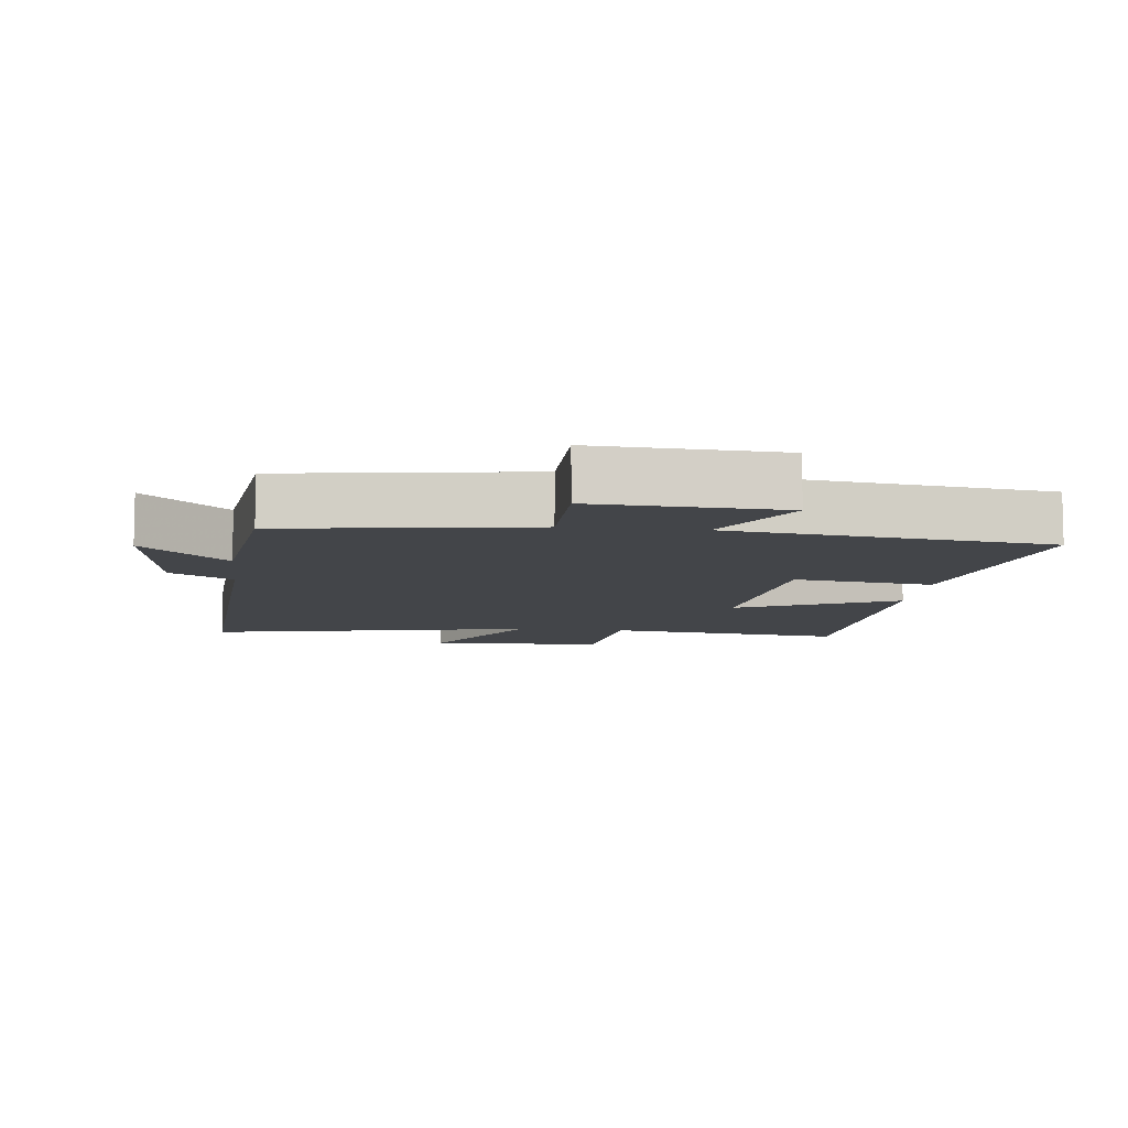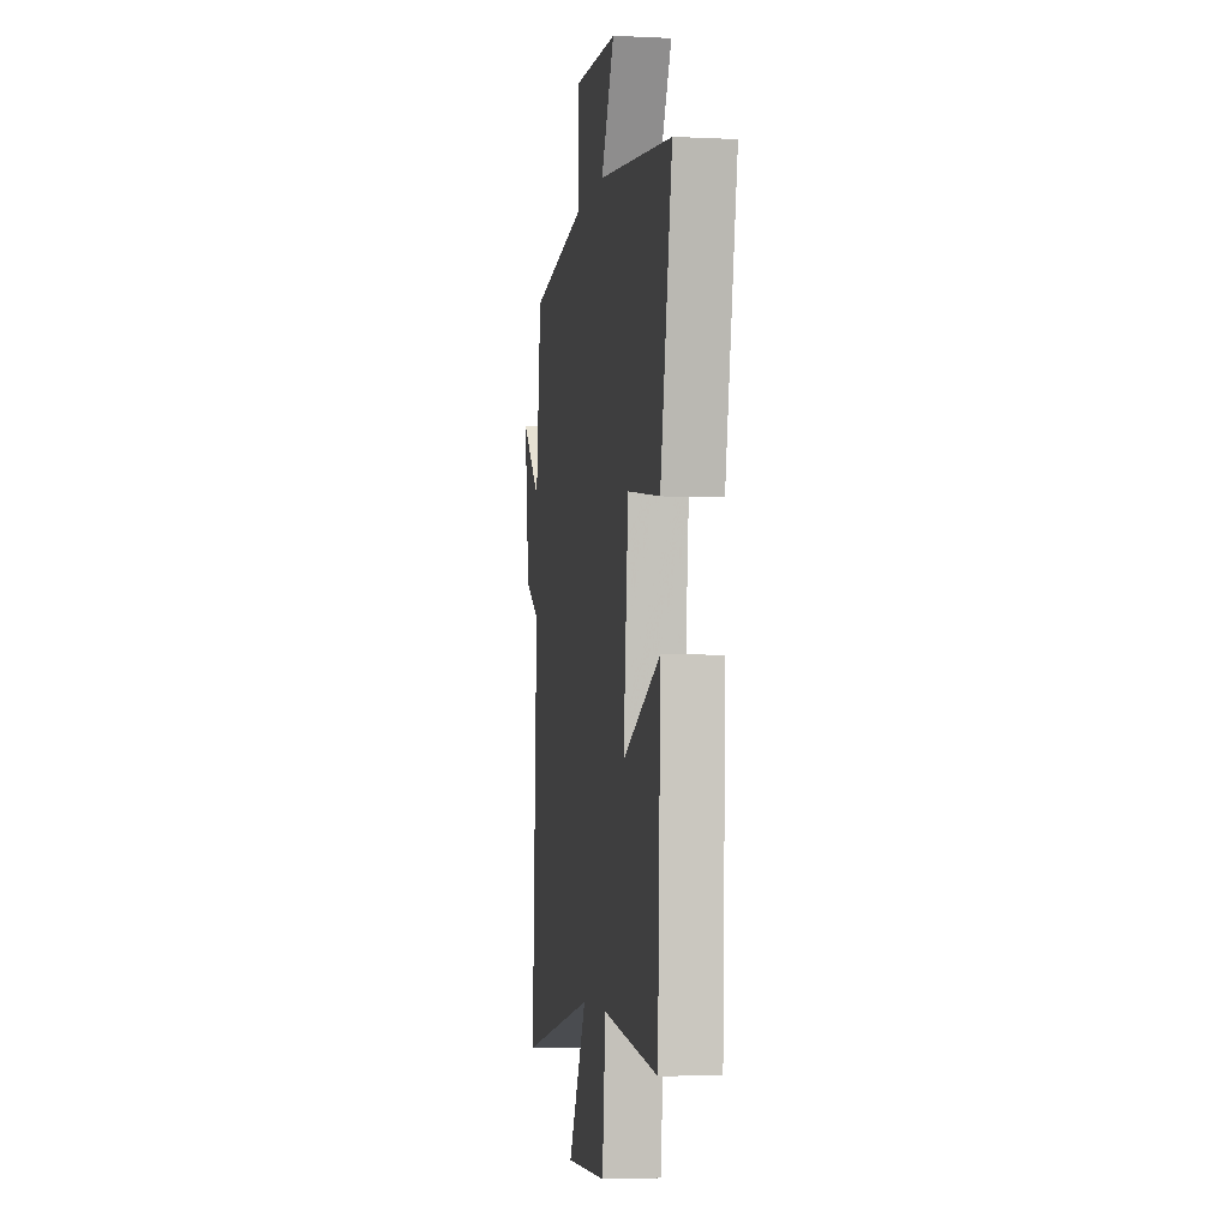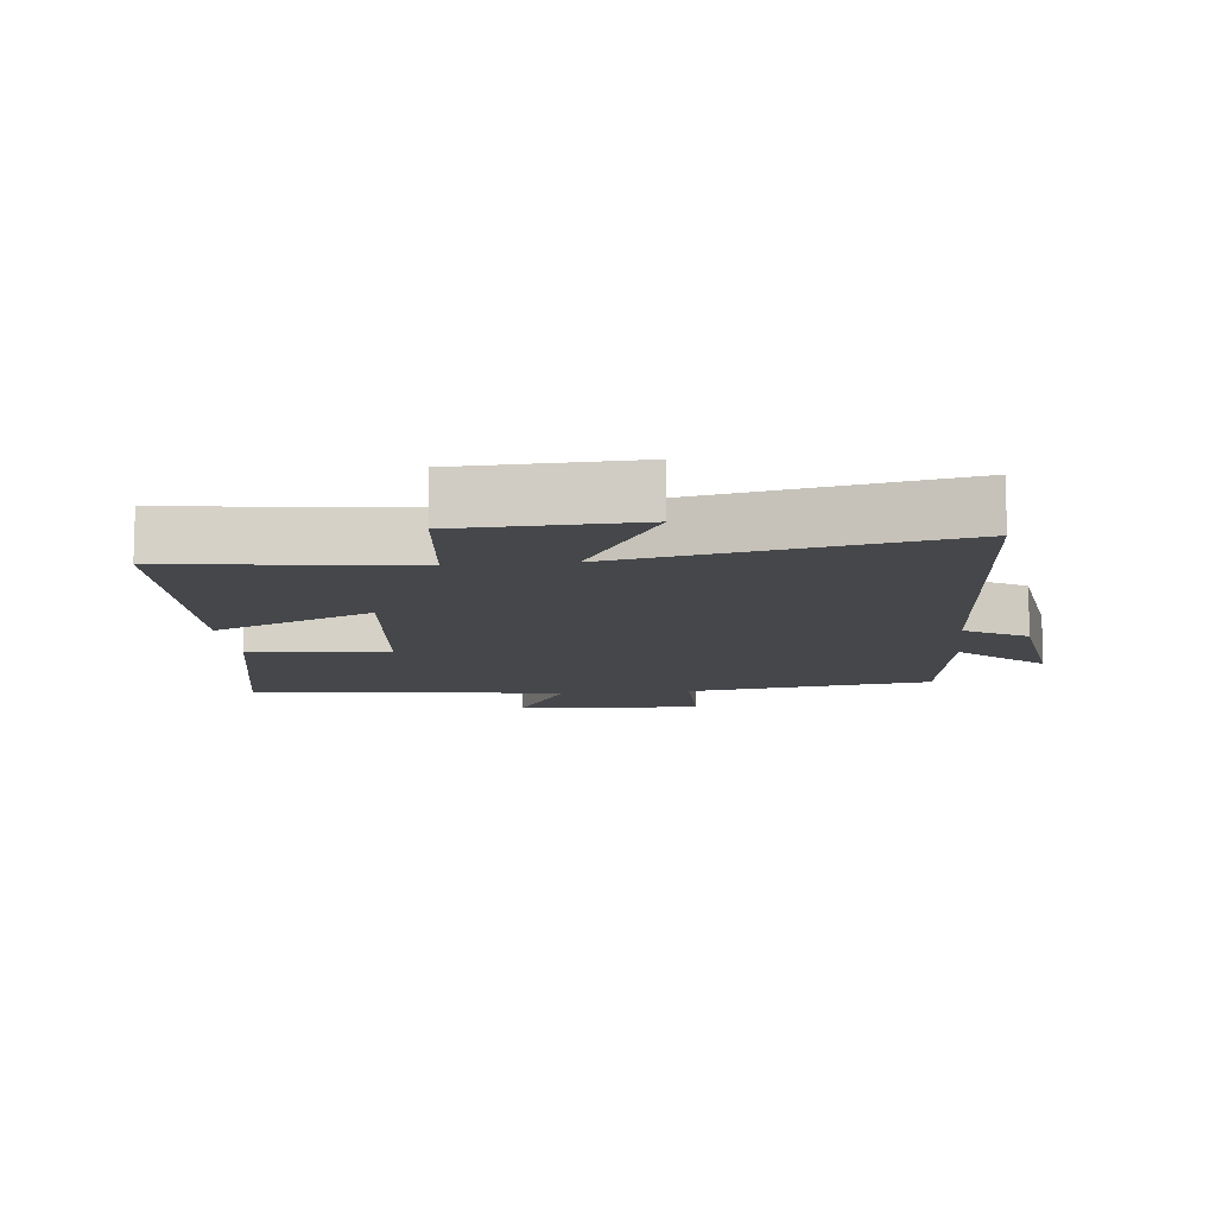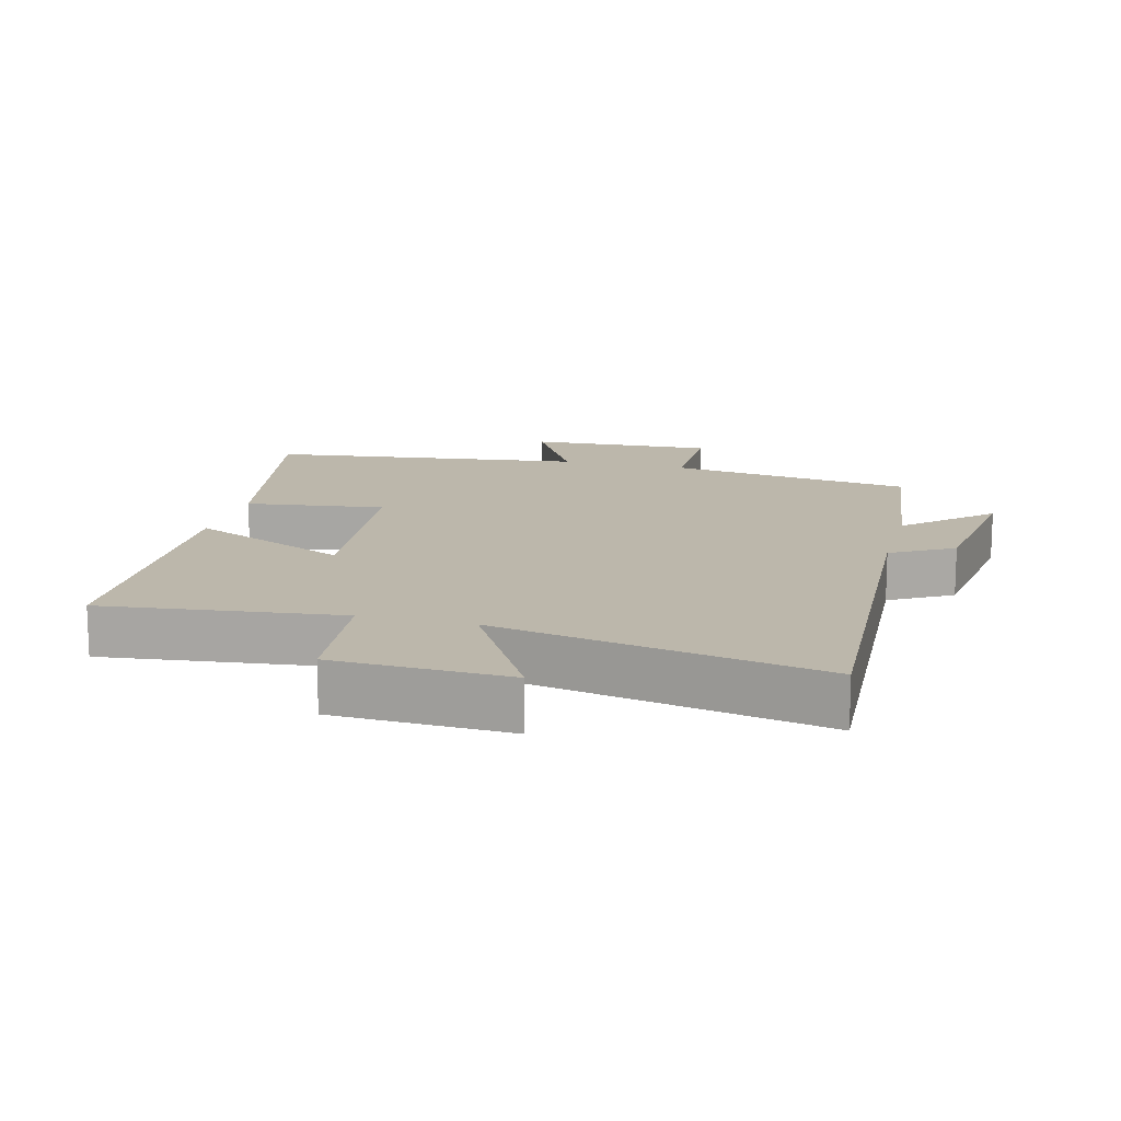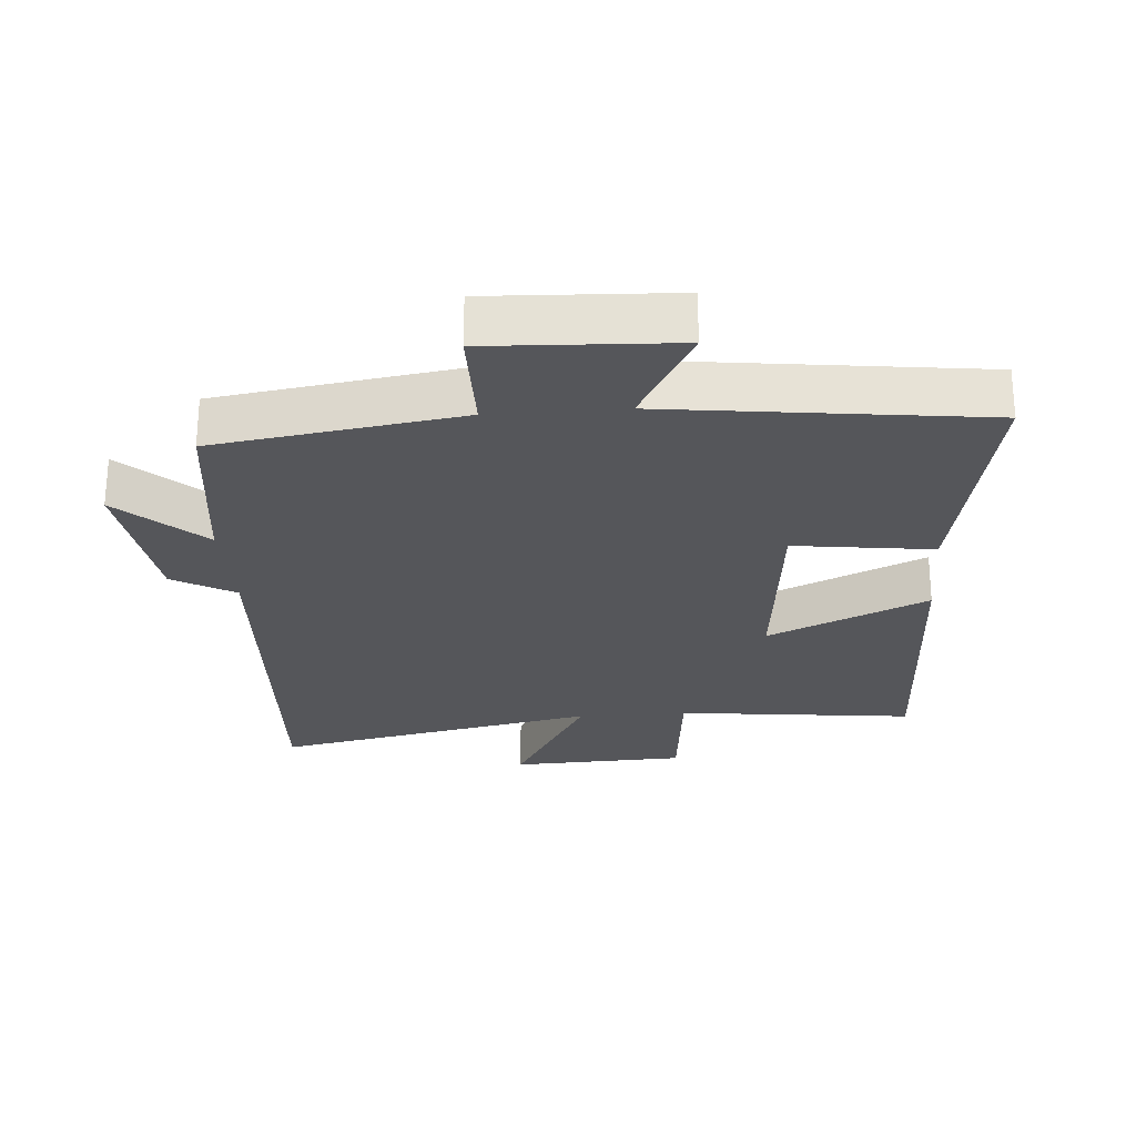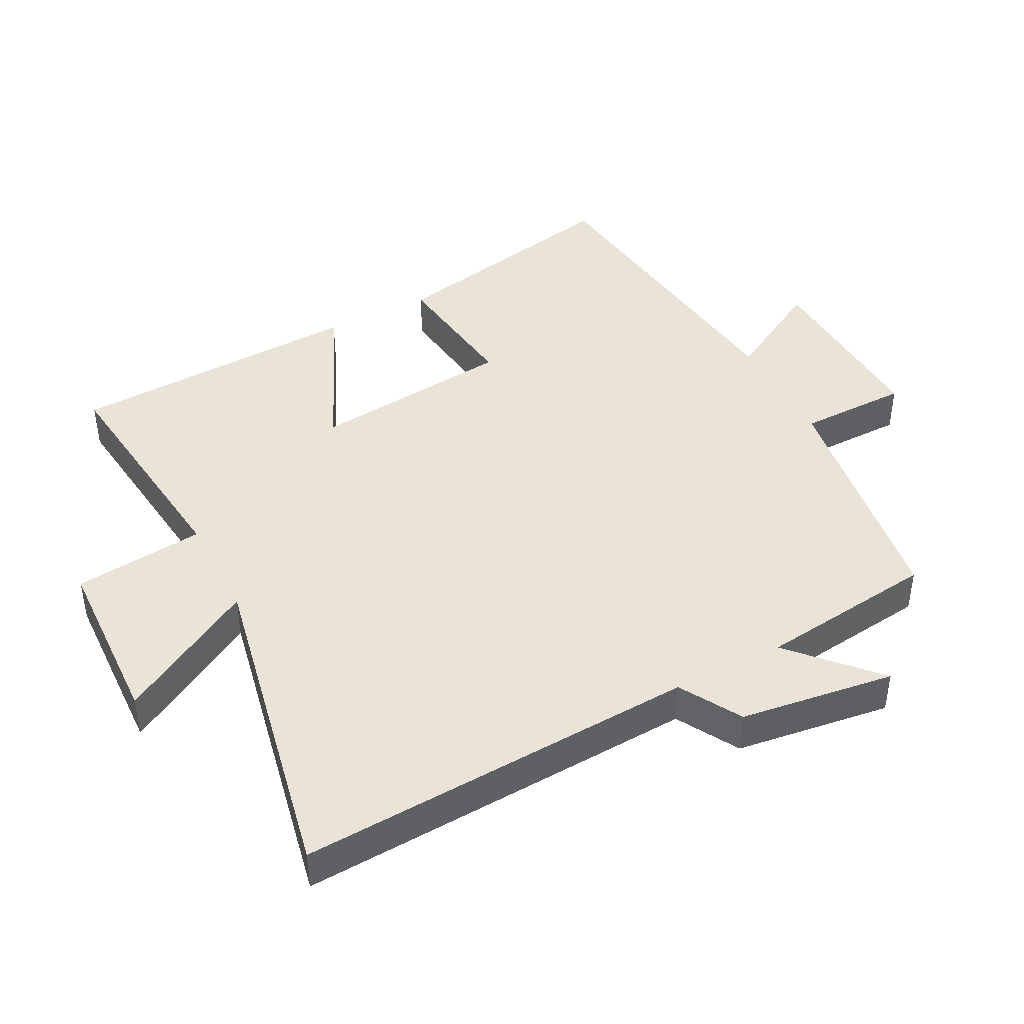
<metadata>
{"format":"obj","ext":"obj","renderer":"f3d","projection":"perspective","resolution":1024,"background":"white","views":[{"elev":-8.8,"azim":-6.6,"up":"+Y"},{"elev":-3.8,"azim":80.9,"up":"+Z"},{"elev":-10.6,"azim":-174.1,"up":"+Y"},{"elev":14.3,"azim":-165.4,"up":"+Y"},{"elev":-25.8,"azim":4.5,"up":"+Y"},{"elev":43.4,"azim":-117.4,"up":"+Y"}]}
</metadata>
<code>
v 0.575 0.07 0.439
v 0.5 0.07 0.07
v 0.291 0.07 0.098
v 0.259 0.07 -0.206
v 0.5 0.07 -0.098
v 0.482 0.07 -0.542
v 0.125 0.07 -0.5
v 0.104 0.07 -0.698
v -0.16 0.07 -0.708
v -0.041 0.07 -0.5
v -0.532 0.07 -0.598
v -0.5 0.07 0.006
v -0.593 0.07 0.06
v -0.625 0.07 0.294
v -0.5 0.07 0.178
v -0.467 0.07 0.446
v -0.097 0.07 0.5
v -0.096 0.07 0.666
v 0.184 0.07 0.652
v 0.099 0.07 0.5
v 0.575 0 0.439
v 0.5 0 0.07
v 0.291 0 0.098
v 0.259 0 -0.206
v 0.5 0 -0.098
v 0.482 0 -0.542
v 0.125 0 -0.5
v 0.104 0 -0.698
v -0.16 0 -0.708
v -0.041 0 -0.5
v -0.532 0 -0.598
v -0.5 0 0.006
v -0.593 0 0.06
v -0.625 0 0.294
v -0.5 0 0.178
v -0.467 0 0.446
v -0.097 0 0.5
v -0.096 0 0.666
v 0.184 0 0.652
v 0.099 0 0.5
f 17 18 19 20
f 17 20 1
f 16 17 1
f 15 16 1
f 12 13 14 15
f 12 15 1
f 10 11 12
f 7 8 9 10
f 7 10 12
f 4 5 6 7
f 3 4 7 12
f 1 2 3
f 1 3 12
f 40 39 38 37
f 21 40 37
f 21 37 36
f 21 36 35
f 35 34 33 32
f 21 35 32
f 32 31 30
f 30 29 28 27
f 32 30 27
f 27 26 25 24
f 32 27 24 23
f 23 22 21
f 32 23 21
f 1 21 22 2
f 2 22 23 3
f 3 23 24 4
f 4 24 25 5
f 5 25 26 6
f 6 26 27 7
f 7 27 28 8
f 8 28 29 9
f 9 29 30 10
f 10 30 31 11
f 11 31 32 12
f 12 32 33 13
f 13 33 34 14
f 14 34 35 15
f 15 35 36 16
f 16 36 37 17
f 17 37 38 18
f 18 38 39 19
f 19 39 40 20
f 20 40 21 1

</code>
